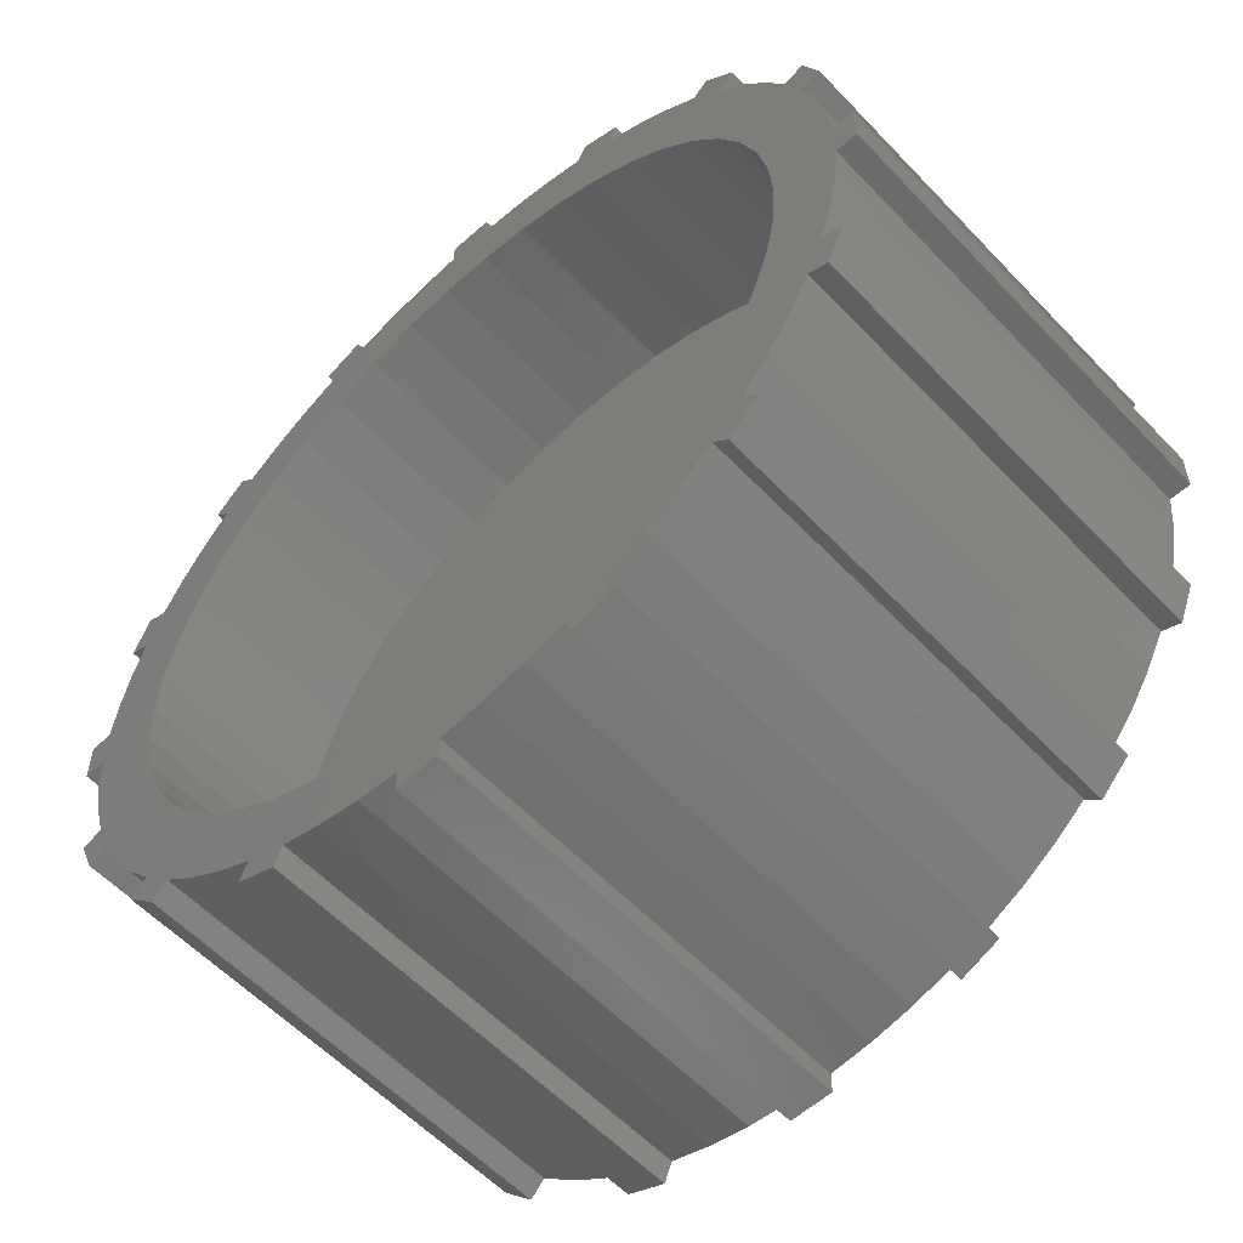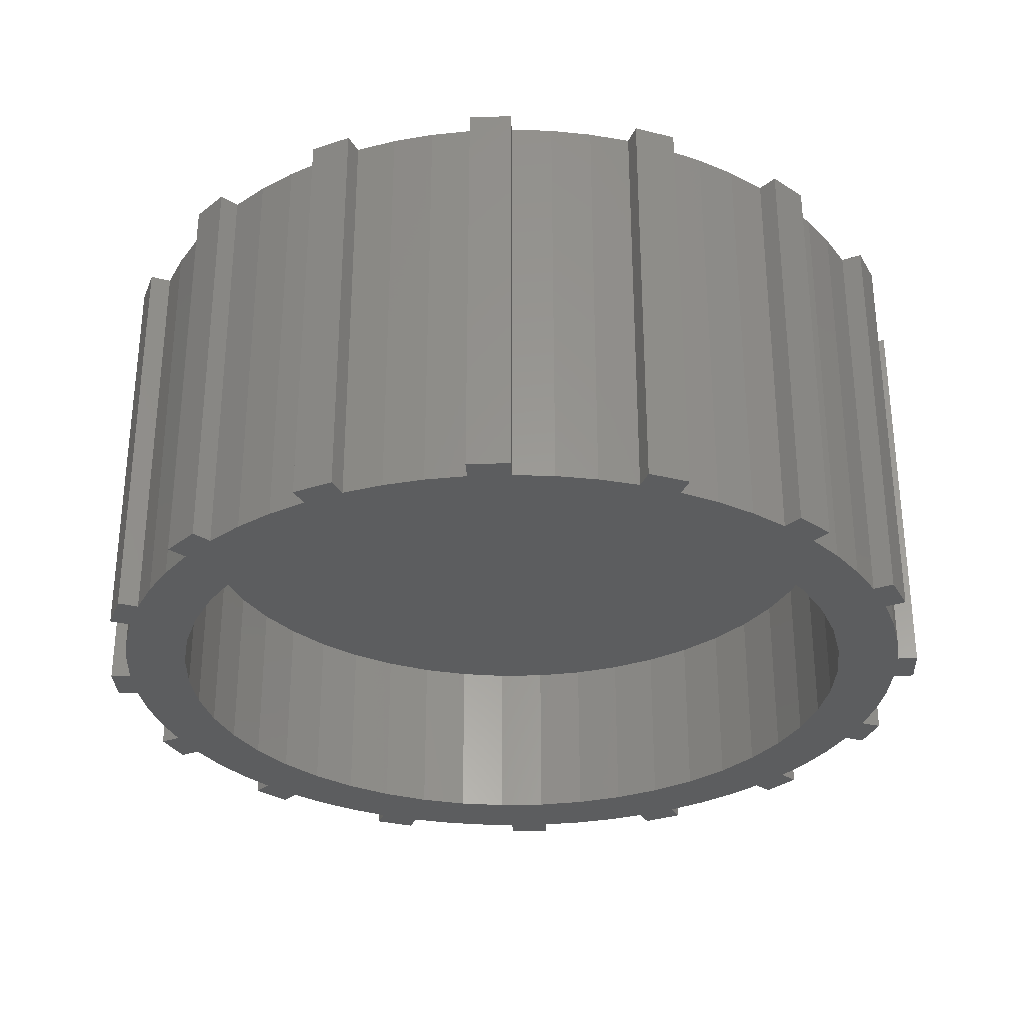
<metadata>
{"format":"stl","ext":"stl","renderer":"f3d","projection":"perspective","resolution":1024,"background":"white","views":[{"elev":-57.7,"azim":-137.1,"up":"+Y"},{"elev":-30.8,"azim":-154.6,"up":"+Z"}]}
</metadata>
<code>
# stl→obj: 376 verts, 748 faces
v -70.62 -77.69 -50
v -77.69 -70.62 -50
v -67.09 -74.16 -50
v -28.46 80.09 -50
v -59.54 80.34 -50
v -17.29 83.22 -50
v -70.62 77.69 -50
v -67.09 74.16 -50
v -77.69 70.62 -50
v -94.98 44.75 -50
v -90.36 42.84 -50
v -98.81 35.51 -50
v 94.98 44.75 -50
v 98.81 35.51 -50
v 90.36 42.84 -50
v 70.62 77.69 -50
v 77.69 70.62 -50
v 67.09 74.16 -50
v 59.54 80.34 -50
v 28.46 80.09 -50
v 17.29 83.22 -50
v 70.62 -77.69 -50
v 67.09 -74.16 -50
v 77.69 -70.62 -50
v 5 104.9 -50
v 5 99.87 -50
v -5.801 84.8 -50
v -5 99.87 -50
v -5 104.9 -50
v 90.36 -42.84 -50
v 85.76 -51.44 -50
v 65.94 -53.64 -50
v 72.63 -44.16 -50
v 98.81 -35.51 -50
v 94.98 -44.75 -50
v -98.81 -35.51 -50
v -94.19 -33.6 -50
v -77.96 -33.86 -50
v -72.63 -44.16 -50
v -90.36 -42.84 -50
v -94.98 -44.75 -50
v -99.87 -5 -50
v -104.9 -5 -50
v -104.9 5 -50
v -85 -1.041e-14 -50
v -84.21 -11.57 -50
v -98.91 -14.7 -50
v 5 -99.87 -50
v 5 -104.9 -50
v -5 -104.9 -50
v -5 -99.87 -50
v -5.801 -84.8 -50
v 5.801 -84.8 -50
v 51.44 -85.76 -50
v 42.84 -90.36 -50
v 33.6 -94.19 -50
v 24.27 -97.01 -50
v 14.7 -98.91 -50
v -51.44 85.76 -50
v -42.84 90.36 -50
v -33.6 94.19 -50
v -24.27 97.01 -50
v -14.7 98.91 -50
v 5.801 84.8 -50
v 14.7 98.91 -50
v 24.27 97.01 -50
v 33.6 94.19 -50
v 42.84 90.36 -50
v 51.44 85.76 -50
v -14.7 -98.91 -50
v -24.27 -97.01 -50
v -33.6 -94.19 -50
v -42.84 -90.36 -50
v -51.44 -85.76 -50
v -44.75 -94.98 -50
v -35.51 -98.81 -50
v -80.34 59.54 -50
v -74.16 67.09 -50
v -58.02 62.12 -50
v -49.02 69.44 -50
v -39.11 75.47 -50
v -94.19 33.6 -50
v -77.96 33.86 -50
v -72.63 44.16 -50
v -85.76 51.44 -50
v -65.94 53.64 -50
v -99.87 5 -50
v -98.91 14.7 -50
v -84.21 11.57 -50
v -97.01 24.27 -50
v -81.85 22.93 -50
v -81.85 -22.93 -50
v -97.01 -24.27 -50
v -74.16 -67.09 -50
v -49.02 -69.44 -50
v -80.34 -59.54 -50
v -58.02 -62.12 -50
v -85.76 -51.44 -50
v -65.94 -53.64 -50
v -17.29 -83.22 -50
v -59.54 -80.34 -50
v -28.46 -80.09 -50
v -39.11 -75.47 -50
v -44.75 94.98 -50
v -35.51 98.81 -50
v 35.51 98.81 -50
v 44.75 94.98 -50
v 80.34 59.54 -50
v 58.02 62.12 -50
v 74.16 67.09 -50
v 49.02 69.44 -50
v 39.11 75.47 -50
v 94.19 33.6 -50
v 77.96 33.86 -50
v 72.63 44.16 -50
v 65.94 53.64 -50
v 85.76 51.44 -50
v 98.91 14.7 -50
v 81.85 22.93 -50
v 97.01 24.27 -50
v 84.21 11.57 -50
v 99.87 5 -50
v 85 0 -50
v 104.9 5 -50
v 104.9 -5 -50
v 99.87 -5 -50
v 98.91 -14.7 -50
v 84.21 -11.57 -50
v 97.01 -24.27 -50
v 81.85 -22.93 -50
v 94.19 -33.6 -50
v 77.96 -33.86 -50
v 49.02 -69.44 -50
v 74.16 -67.09 -50
v 58.02 -62.12 -50
v 80.34 -59.54 -50
v 17.29 -83.22 -50
v 28.46 -80.09 -50
v 59.54 -80.34 -50
v 39.11 -75.47 -50
v 35.51 -98.81 -50
v 44.75 -94.98 -50
v 5.801 84.8 -7.5
v 17.29 83.22 -7.5
v 28.46 80.09 -7.5
v 39.11 75.47 -7.5
v 49.02 69.44 -7.5
v 58.02 62.12 -7.5
v 65.94 53.64 -7.5
v 72.63 44.16 -7.5
v 77.96 33.86 -7.5
v 81.85 22.93 -7.5
v 84.21 11.57 -7.5
v 85 0 -7.5
v -5.801 84.8 -7.5
v -17.29 83.22 -7.5
v -28.46 80.09 -7.5
v -39.11 75.47 -7.5
v -49.02 69.44 -7.5
v -58.02 62.12 -7.5
v -65.94 53.64 -7.5
v -72.63 44.16 -7.5
v -77.96 33.86 -7.5
v -81.85 22.93 -7.5
v -84.21 11.57 -7.5
v -85 -1.041e-14 -7.5
v -5.801 -84.8 -7.5
v -17.29 -83.22 -7.5
v -28.46 -80.09 -7.5
v -39.11 -75.47 -7.5
v -49.02 -69.44 -7.5
v -58.02 -62.12 -7.5
v -65.94 -53.64 -7.5
v -72.63 -44.16 -7.5
v -77.96 -33.86 -7.5
v -81.85 -22.93 -7.5
v -84.21 -11.57 -7.5
v 5.801 -84.8 -7.5
v 17.29 -83.22 -7.5
v 28.46 -80.09 -7.5
v 39.11 -75.47 -7.5
v 49.02 -69.44 -7.5
v 58.02 -62.12 -7.5
v 65.94 -53.64 -7.5
v 72.63 -44.16 -7.5
v 77.96 -33.86 -7.5
v 81.85 -22.93 -7.5
v 84.21 -11.57 -7.5
v -67.09 -74.16 50
v -77.69 -70.62 50
v -70.62 -77.69 50
v -17.29 83.22 50
v -59.54 80.34 50
v -28.46 80.09 50
v -77.69 70.62 50
v -67.09 74.16 50
v -70.62 77.69 50
v -98.81 35.51 50
v -90.36 42.84 50
v -94.98 44.75 50
v 90.36 42.84 50
v 98.81 35.51 50
v 94.98 44.75 50
v 67.09 74.16 50
v 77.69 70.62 50
v 70.62 77.69 50
v 17.29 83.22 50
v 28.46 80.09 50
v 59.54 80.34 50
v 77.69 -70.62 50
v 67.09 -74.16 50
v 70.62 -77.69 50
v 5 104.9 50
v -5 104.9 50
v -5 99.87 50
v -5.801 84.8 50
v 5 99.87 50
v 90.36 -42.84 50
v 94.98 -44.75 50
v 98.81 -35.51 50
v 72.63 -44.16 50
v 65.94 -53.64 50
v 85.76 -51.44 50
v -98.81 -35.51 50
v -94.98 -44.75 50
v -90.36 -42.84 50
v -72.63 -44.16 50
v -77.96 -33.86 50
v -94.19 -33.6 50
v -99.87 -5 50
v -98.91 -14.7 50
v -84.21 -11.57 50
v -85 1.041e-14 50
v -104.9 5 50
v -104.9 -5 50
v 5 -99.87 50
v 14.7 -98.91 50
v 24.27 -97.01 50
v 33.6 -94.19 50
v 42.84 -90.36 50
v 51.44 -85.76 50
v 5.801 -84.8 50
v -5.801 -84.8 50
v -5 -99.87 50
v -5 -104.9 50
v 5 -104.9 50
v -51.44 85.76 50
v -14.7 98.91 50
v -24.27 97.01 50
v -33.6 94.19 50
v -42.84 90.36 50
v 5.801 84.8 50
v 51.44 85.76 50
v 42.84 90.36 50
v 33.6 94.19 50
v 24.27 97.01 50
v 14.7 98.91 50
v -51.44 -85.76 50
v -42.84 -90.36 50
v -33.6 -94.19 50
v -24.27 -97.01 50
v -14.7 -98.91 50
v -44.75 -94.98 50
v -35.51 -98.81 50
v -39.11 75.47 50
v -49.02 69.44 50
v -58.02 62.12 50
v -74.16 67.09 50
v -80.34 59.54 50
v -65.94 53.64 50
v -85.76 51.44 50
v -72.63 44.16 50
v -77.96 33.86 50
v -94.19 33.6 50
v -81.85 22.93 50
v -97.01 24.27 50
v -84.21 11.57 50
v -98.91 14.7 50
v -99.87 5 50
v -81.85 -22.93 50
v -97.01 -24.27 50
v -65.94 -53.64 50
v -85.76 -51.44 50
v -58.02 -62.12 50
v -80.34 -59.54 50
v -49.02 -69.44 50
v -74.16 -67.09 50
v -39.11 -75.47 50
v -28.46 -80.09 50
v -59.54 -80.34 50
v -17.29 -83.22 50
v -44.75 94.98 50
v -35.51 98.81 50
v 35.51 98.81 50
v 44.75 94.98 50
v 39.11 75.47 50
v 49.02 69.44 50
v 74.16 67.09 50
v 58.02 62.12 50
v 80.34 59.54 50
v 85.76 51.44 50
v 65.94 53.64 50
v 72.63 44.16 50
v 77.96 33.86 50
v 94.19 33.6 50
v 97.01 24.27 50
v 81.85 22.93 50
v 98.91 14.7 50
v 84.21 11.57 50
v 99.87 5 50
v 85 0 50
v 104.9 5 50
v 104.9 -5 50
v 77.96 -33.86 50
v 94.19 -33.6 50
v 81.85 -22.93 50
v 97.01 -24.27 50
v 84.21 -11.57 50
v 98.91 -14.7 50
v 99.87 -5 50
v 80.34 -59.54 50
v 58.02 -62.12 50
v 74.16 -67.09 50
v 49.02 -69.44 50
v 39.11 -75.47 50
v 59.54 -80.34 50
v 28.46 -80.09 50
v 17.29 -83.22 50
v 35.51 -98.81 50
v 44.75 -94.98 50
v 5.801 -84.8 7.5
v 17.29 -83.22 7.5
v 28.46 -80.09 7.5
v 39.11 -75.47 7.5
v 49.02 -69.44 7.5
v 58.02 -62.12 7.5
v 65.94 -53.64 7.5
v 72.63 -44.16 7.5
v 77.96 -33.86 7.5
v 81.85 -22.93 7.5
v 84.21 -11.57 7.5
v 85 0 7.5
v -5.801 -84.8 7.5
v -17.29 -83.22 7.5
v -28.46 -80.09 7.5
v -39.11 -75.47 7.5
v -49.02 -69.44 7.5
v -58.02 -62.12 7.5
v -65.94 -53.64 7.5
v -72.63 -44.16 7.5
v -77.96 -33.86 7.5
v -81.85 -22.93 7.5
v -84.21 -11.57 7.5
v -85 1.041e-14 7.5
v -5.801 84.8 7.5
v -17.29 83.22 7.5
v -28.46 80.09 7.5
v -39.11 75.47 7.5
v -49.02 69.44 7.5
v -58.02 62.12 7.5
v -65.94 53.64 7.5
v -72.63 44.16 7.5
v -77.96 33.86 7.5
v -81.85 22.93 7.5
v -84.21 11.57 7.5
v 5.801 84.8 7.5
v 17.29 83.22 7.5
v 28.46 80.09 7.5
v 39.11 75.47 7.5
v 49.02 69.44 7.5
v 58.02 62.12 7.5
v 65.94 53.64 7.5
v 72.63 44.16 7.5
v 77.96 33.86 7.5
v 81.85 22.93 7.5
v 84.21 11.57 7.5
f 1 2 3
f 4 5 6
f 7 8 9
f 10 11 12
f 13 14 15
f 16 17 18
f 19 20 21
f 22 23 24
f 25 26 27
f 25 27 28
f 25 28 29
f 30 31 32
f 30 32 33
f 30 33 34
f 30 34 35
f 36 37 38
f 36 38 39
f 36 39 40
f 36 40 41
f 42 43 44
f 42 44 45
f 42 45 46
f 42 46 47
f 48 49 50
f 48 50 51
f 48 51 52
f 48 52 53
f 48 53 54
f 48 54 55
f 48 55 56
f 48 56 57
f 48 57 58
f 59 60 61
f 59 61 62
f 59 62 63
f 59 63 28
f 59 28 27
f 59 27 6
f 59 6 5
f 64 27 26
f 64 26 65
f 64 65 66
f 64 66 67
f 64 67 68
f 64 68 69
f 64 69 19
f 64 19 21
f 51 70 71
f 51 71 72
f 51 72 73
f 51 73 74
f 51 74 52
f 75 73 76
f 76 73 72
f 77 78 79
f 79 78 9
f 79 9 80
f 80 9 8
f 80 8 81
f 81 8 5
f 81 5 4
f 82 12 83
f 83 12 11
f 83 11 84
f 84 11 85
f 84 85 86
f 86 85 77
f 86 77 79
f 44 87 45
f 45 87 88
f 45 88 89
f 89 88 90
f 89 90 91
f 91 90 82
f 91 82 83
f 46 92 47
f 47 92 93
f 92 38 93
f 93 38 37
f 2 94 95
f 95 94 96
f 95 96 97
f 97 96 98
f 97 98 99
f 99 98 40
f 99 40 39
f 52 74 100
f 100 74 101
f 100 101 102
f 102 101 3
f 102 3 103
f 103 3 2
f 103 2 95
f 104 105 60
f 60 105 61
f 67 106 68
f 68 106 107
f 108 109 110
f 110 109 111
f 110 111 17
f 17 111 112
f 17 112 18
f 18 112 20
f 18 20 19
f 113 114 14
f 14 114 115
f 14 115 15
f 15 115 116
f 15 116 117
f 117 116 109
f 117 109 108
f 118 119 120
f 120 119 114
f 120 114 113
f 119 118 121
f 121 118 122
f 121 122 123
f 123 122 124
f 123 124 125
f 125 126 123
f 123 126 127
f 123 127 128
f 128 127 129
f 128 129 130
f 130 129 131
f 130 131 132
f 132 131 34
f 132 34 33
f 24 133 134
f 134 133 135
f 134 135 136
f 136 135 32
f 136 32 31
f 53 137 54
f 54 137 138
f 54 138 139
f 139 138 140
f 139 140 23
f 23 140 133
f 23 133 24
f 56 55 141
f 141 55 142
f 143 21 144
f 144 21 20
f 144 20 145
f 145 20 112
f 145 112 146
f 146 112 111
f 146 111 147
f 147 111 109
f 147 109 148
f 148 109 116
f 148 116 149
f 149 116 115
f 149 115 150
f 150 115 114
f 150 114 151
f 151 114 119
f 151 119 152
f 152 119 121
f 152 121 153
f 153 121 123
f 153 123 154
f 21 143 64
f 64 143 155
f 64 155 27
f 27 155 156
f 27 156 6
f 6 156 157
f 6 157 4
f 4 157 158
f 4 158 81
f 81 158 159
f 81 159 80
f 80 159 160
f 80 160 79
f 79 160 161
f 79 161 86
f 86 161 162
f 86 162 84
f 84 162 163
f 84 163 83
f 83 163 164
f 83 164 91
f 91 164 165
f 91 165 89
f 89 165 166
f 89 166 45
f 167 100 168
f 168 100 102
f 168 102 169
f 169 102 103
f 169 103 170
f 170 103 95
f 170 95 171
f 171 95 97
f 171 97 172
f 172 97 99
f 172 99 173
f 173 99 39
f 173 39 174
f 174 39 38
f 174 38 175
f 175 38 92
f 175 92 176
f 176 92 46
f 176 46 177
f 177 46 45
f 177 45 166
f 100 167 52
f 52 167 178
f 52 178 53
f 53 178 179
f 53 179 137
f 137 179 180
f 137 180 138
f 138 180 181
f 138 181 140
f 140 181 182
f 140 182 133
f 133 182 183
f 133 183 135
f 135 183 184
f 135 184 32
f 32 184 185
f 32 185 33
f 33 185 186
f 33 186 132
f 132 186 187
f 132 187 130
f 130 187 188
f 130 188 128
f 128 188 154
f 128 154 123
f 178 167 179
f 179 167 168
f 179 168 180
f 180 168 169
f 180 169 181
f 181 169 170
f 181 170 182
f 182 170 171
f 182 171 183
f 183 171 172
f 183 172 184
f 184 172 173
f 184 173 185
f 185 173 174
f 185 174 186
f 186 174 175
f 186 175 187
f 187 175 176
f 187 176 188
f 188 176 177
f 188 177 154
f 154 177 166
f 154 166 153
f 153 166 165
f 153 165 152
f 152 165 164
f 152 164 151
f 151 164 163
f 151 163 150
f 150 163 162
f 150 162 149
f 149 162 161
f 149 161 148
f 148 161 160
f 148 160 147
f 147 160 159
f 147 159 146
f 146 159 158
f 146 158 145
f 145 158 157
f 145 157 144
f 144 157 156
f 144 156 143
f 143 156 155
f 189 190 191
f 192 193 194
f 195 196 197
f 198 199 200
f 201 202 203
f 204 205 206
f 207 208 209
f 210 211 212
f 213 214 215
f 213 215 216
f 213 216 217
f 218 219 220
f 218 220 221
f 218 221 222
f 218 222 223
f 224 225 226
f 224 226 227
f 224 227 228
f 224 228 229
f 230 231 232
f 230 232 233
f 230 233 234
f 230 234 235
f 236 237 238
f 236 238 239
f 236 239 240
f 236 240 241
f 236 241 242
f 236 242 243
f 236 243 244
f 236 244 245
f 236 245 246
f 247 193 192
f 247 192 216
f 247 216 215
f 247 215 248
f 247 248 249
f 247 249 250
f 247 250 251
f 252 207 209
f 252 209 253
f 252 253 254
f 252 254 255
f 252 255 256
f 252 256 257
f 252 257 217
f 252 217 216
f 244 243 258
f 244 258 259
f 244 259 260
f 244 260 261
f 244 261 262
f 263 264 259
f 259 264 260
f 194 193 265
f 265 193 196
f 265 196 266
f 266 196 195
f 266 195 267
f 267 195 268
f 267 268 269
f 267 269 270
f 270 269 271
f 270 271 272
f 272 271 199
f 272 199 273
f 273 199 198
f 273 198 274
f 273 274 275
f 275 274 276
f 275 276 277
f 277 276 278
f 277 278 233
f 233 278 279
f 233 279 234
f 232 231 280
f 280 231 281
f 280 281 228
f 228 281 229
f 227 226 282
f 282 226 283
f 282 283 284
f 284 283 285
f 284 285 286
f 286 285 287
f 286 287 190
f 286 190 288
f 288 190 189
f 288 189 289
f 289 189 290
f 289 290 291
f 291 290 258
f 291 258 243
f 292 251 293
f 293 251 250
f 255 254 294
f 294 254 295
f 209 208 204
f 204 208 296
f 204 296 205
f 205 296 297
f 205 297 298
f 298 297 299
f 298 299 300
f 300 299 301
f 301 299 302
f 301 302 201
f 201 302 303
f 201 303 202
f 202 303 304
f 202 304 305
f 305 304 306
f 306 304 307
f 306 307 308
f 308 307 309
f 308 309 310
f 310 309 311
f 310 311 312
f 312 311 313
f 221 220 314
f 314 220 315
f 314 315 316
f 316 315 317
f 316 317 318
f 318 317 319
f 318 319 311
f 311 319 320
f 311 320 313
f 223 222 321
f 321 222 322
f 321 322 323
f 323 322 324
f 323 324 210
f 210 324 211
f 211 324 325
f 211 325 326
f 326 325 327
f 326 327 241
f 241 327 328
f 241 328 242
f 239 329 240
f 240 329 330
f 331 328 332
f 332 328 327
f 332 327 333
f 333 327 325
f 333 325 334
f 334 325 324
f 334 324 335
f 335 324 322
f 335 322 336
f 336 322 222
f 336 222 337
f 337 222 221
f 337 221 338
f 338 221 314
f 338 314 339
f 339 314 316
f 339 316 340
f 340 316 318
f 340 318 341
f 341 318 311
f 341 311 342
f 328 331 242
f 242 331 343
f 242 343 243
f 243 343 344
f 243 344 291
f 291 344 345
f 291 345 289
f 289 345 346
f 289 346 288
f 288 346 347
f 288 347 286
f 286 347 348
f 286 348 284
f 284 348 349
f 284 349 282
f 282 349 350
f 282 350 227
f 227 350 351
f 227 351 228
f 228 351 352
f 228 352 280
f 280 352 353
f 280 353 232
f 232 353 354
f 232 354 233
f 355 192 356
f 356 192 194
f 356 194 357
f 357 194 265
f 357 265 358
f 358 265 266
f 358 266 359
f 359 266 267
f 359 267 360
f 360 267 270
f 360 270 361
f 361 270 272
f 361 272 362
f 362 272 273
f 362 273 363
f 363 273 275
f 363 275 364
f 364 275 277
f 364 277 365
f 365 277 233
f 365 233 354
f 192 355 216
f 216 355 366
f 216 366 252
f 252 366 367
f 252 367 207
f 207 367 368
f 207 368 208
f 208 368 369
f 208 369 296
f 296 369 370
f 296 370 297
f 297 370 371
f 297 371 299
f 299 371 372
f 299 372 302
f 302 372 373
f 302 373 303
f 303 373 374
f 303 374 304
f 304 374 375
f 304 375 307
f 307 375 376
f 307 376 309
f 309 376 342
f 309 342 311
f 366 355 367
f 367 355 356
f 367 356 368
f 368 356 357
f 368 357 369
f 369 357 358
f 369 358 370
f 370 358 359
f 370 359 371
f 371 359 360
f 371 360 372
f 372 360 361
f 372 361 373
f 373 361 362
f 373 362 374
f 374 362 363
f 374 363 375
f 375 363 364
f 375 364 376
f 376 364 365
f 376 365 342
f 342 365 354
f 342 354 341
f 341 354 353
f 341 353 340
f 340 353 352
f 340 352 339
f 339 352 351
f 339 351 338
f 338 351 350
f 338 350 337
f 337 350 349
f 337 349 336
f 336 349 348
f 336 348 335
f 335 348 347
f 335 347 334
f 334 347 346
f 334 346 333
f 333 346 345
f 333 345 332
f 332 345 344
f 332 344 331
f 331 344 343
f 68 254 69
f 69 254 253
f 69 253 19
f 19 253 209
f 19 209 18
f 18 209 204
f 26 217 65
f 65 217 257
f 65 257 66
f 66 257 256
f 66 256 67
f 67 256 255
f 13 15 203
f 203 15 201
f 113 14 305
f 305 14 202
f 16 18 206
f 206 18 204
f 110 17 298
f 298 17 205
f 34 131 220
f 220 131 315
f 30 35 218
f 218 35 219
f 104 60 292
f 292 60 251
f 61 105 250
f 250 105 293
f 29 28 214
f 214 28 215
f 26 25 217
f 217 25 213
f 9 78 195
f 195 78 268
f 8 7 196
f 196 7 197
f 12 82 198
f 198 82 274
f 11 10 199
f 199 10 200
f 43 42 235
f 235 42 230
f 87 44 279
f 279 44 234
f 41 40 225
f 225 40 226
f 37 36 229
f 229 36 224
f 1 3 191
f 191 3 189
f 94 2 287
f 287 2 190
f 76 72 264
f 264 72 260
f 73 75 259
f 259 75 263
f 49 48 246
f 246 48 236
f 51 50 244
f 244 50 245
f 142 55 330
f 330 55 240
f 56 141 239
f 239 141 329
f 24 134 210
f 210 134 323
f 23 22 211
f 211 22 212
f 124 122 312
f 312 122 310
f 126 125 320
f 320 125 313
f 30 218 31
f 31 218 223
f 31 223 136
f 136 223 321
f 136 321 134
f 134 321 323
f 23 211 139
f 139 211 326
f 139 326 54
f 54 326 241
f 54 241 55
f 55 241 240
f 56 239 57
f 57 239 238
f 57 238 58
f 58 238 237
f 58 237 48
f 48 237 236
f 51 244 70
f 70 244 262
f 70 262 71
f 71 262 261
f 71 261 72
f 72 261 260
f 73 259 74
f 74 259 258
f 74 258 101
f 101 258 290
f 101 290 3
f 3 290 189
f 94 287 96
f 96 287 285
f 96 285 98
f 98 285 283
f 98 283 40
f 40 283 226
f 37 229 93
f 93 229 281
f 93 281 47
f 47 281 231
f 47 231 42
f 42 231 230
f 87 279 88
f 88 279 278
f 88 278 90
f 90 278 276
f 90 276 82
f 82 276 274
f 11 199 85
f 85 199 271
f 85 271 77
f 77 271 269
f 77 269 78
f 78 269 268
f 8 196 5
f 5 196 193
f 5 193 59
f 59 193 247
f 59 247 60
f 60 247 251
f 61 250 62
f 62 250 249
f 62 249 63
f 63 249 248
f 63 248 28
f 28 248 215
f 126 320 127
f 127 320 319
f 127 319 129
f 129 319 317
f 129 317 131
f 131 317 315
f 110 298 108
f 108 298 300
f 108 300 117
f 117 300 301
f 117 301 15
f 15 301 201
f 113 305 120
f 120 305 306
f 120 306 118
f 118 306 308
f 118 308 122
f 122 308 310
f 106 67 294
f 294 67 255
f 68 107 254
f 254 107 295
f 106 294 107
f 107 294 295
f 16 206 17
f 17 206 205
f 13 203 14
f 14 203 202
f 124 312 125
f 125 312 313
f 34 220 35
f 35 220 219
f 24 210 22
f 22 210 212
f 142 330 141
f 141 330 329
f 49 246 50
f 50 246 245
f 76 264 75
f 75 264 263
f 1 191 2
f 2 191 190
f 41 225 36
f 36 225 224
f 43 235 44
f 44 235 234
f 12 198 10
f 10 198 200
f 9 195 7
f 7 195 197
f 104 292 105
f 105 292 293
f 29 214 25
f 25 214 213

</code>
